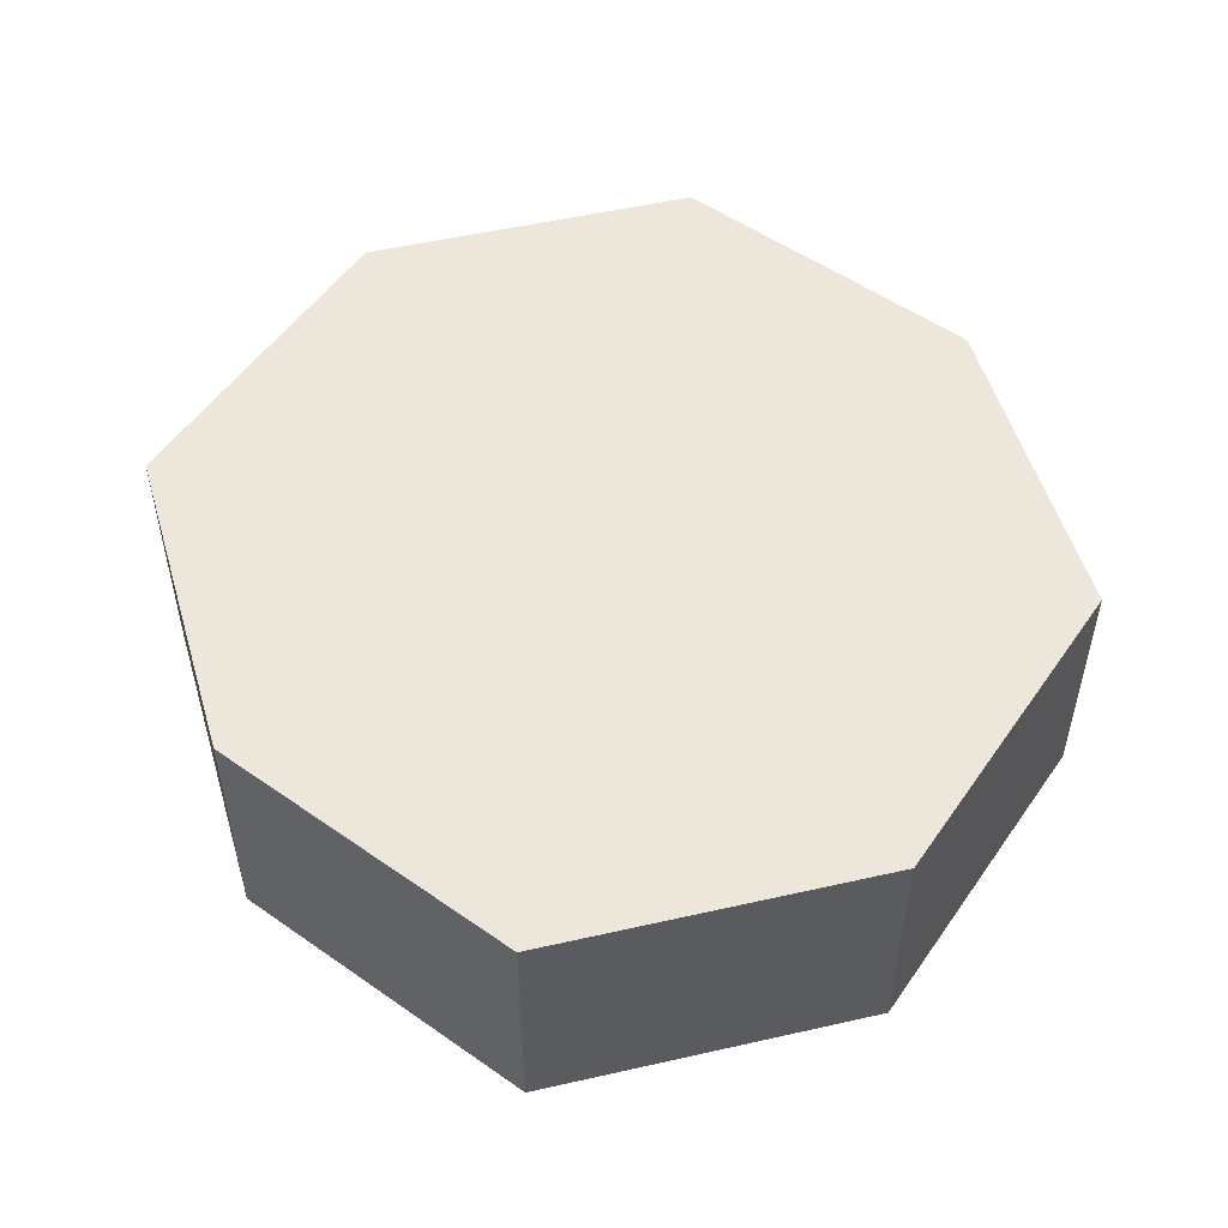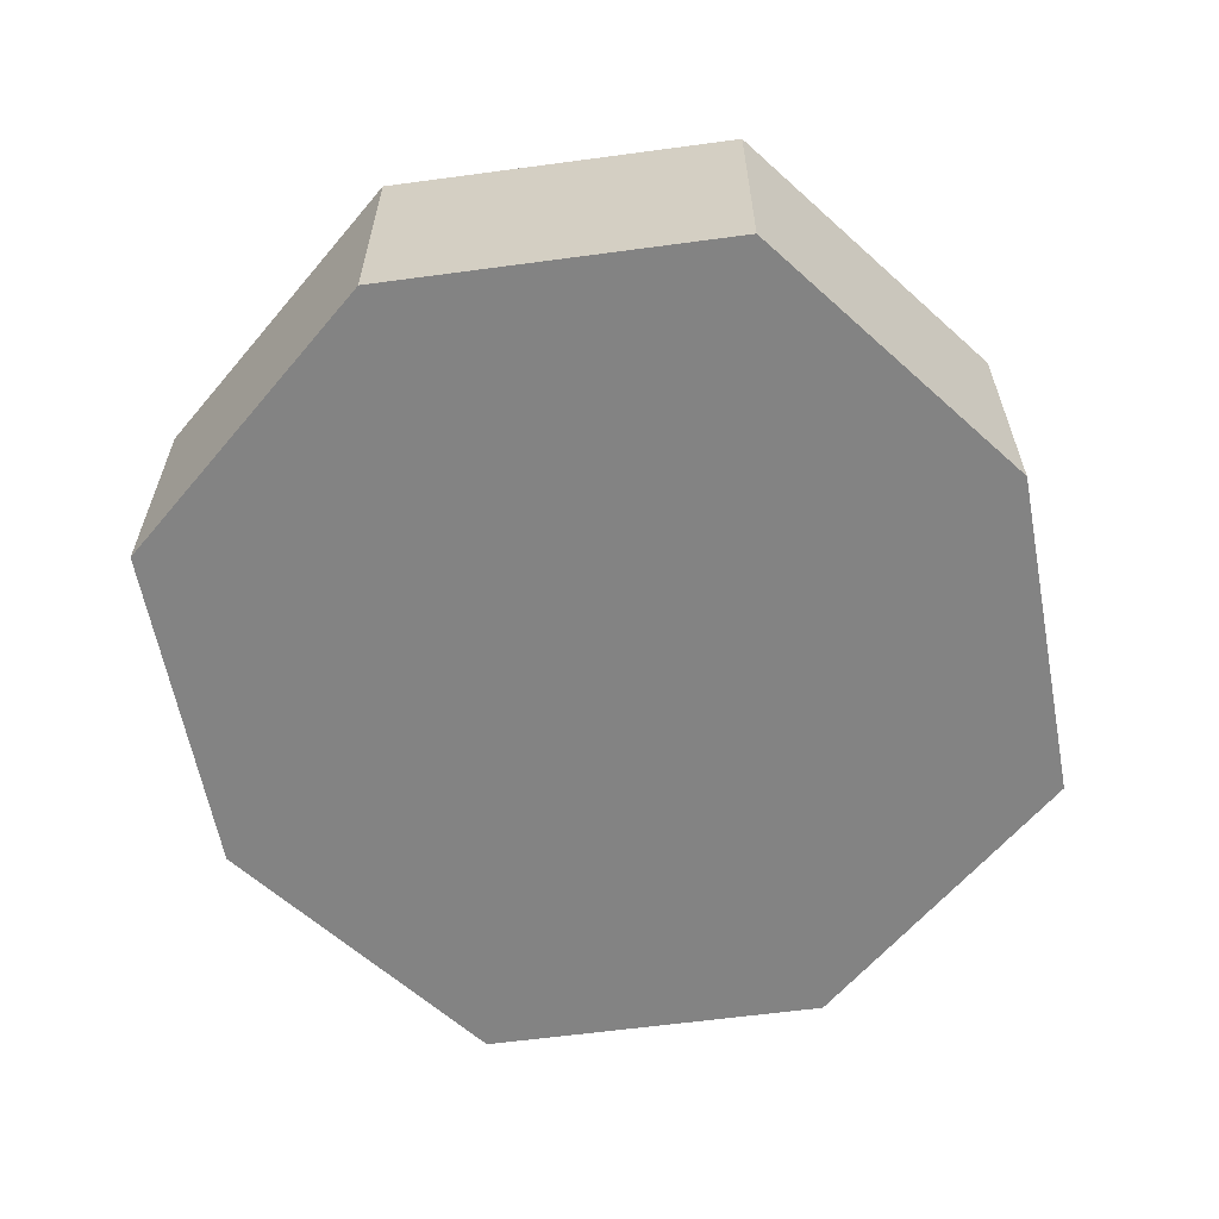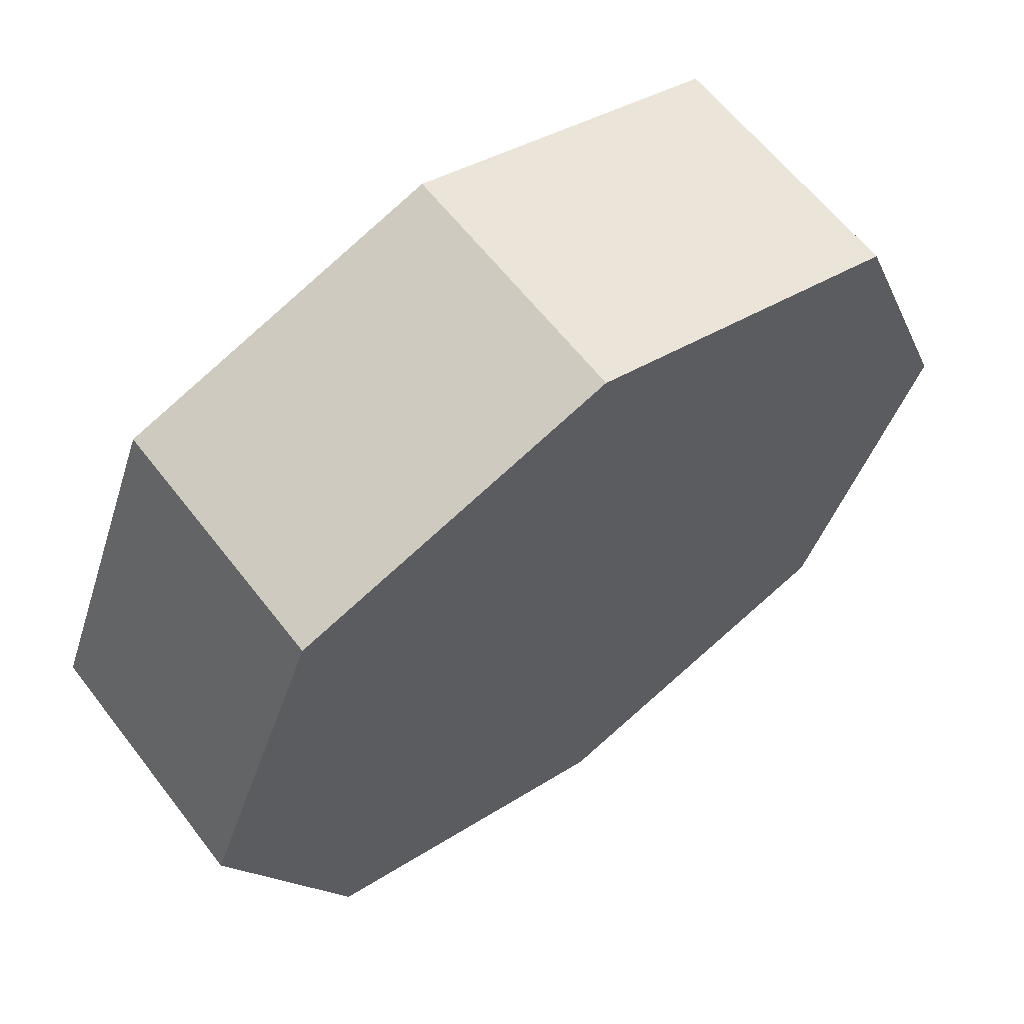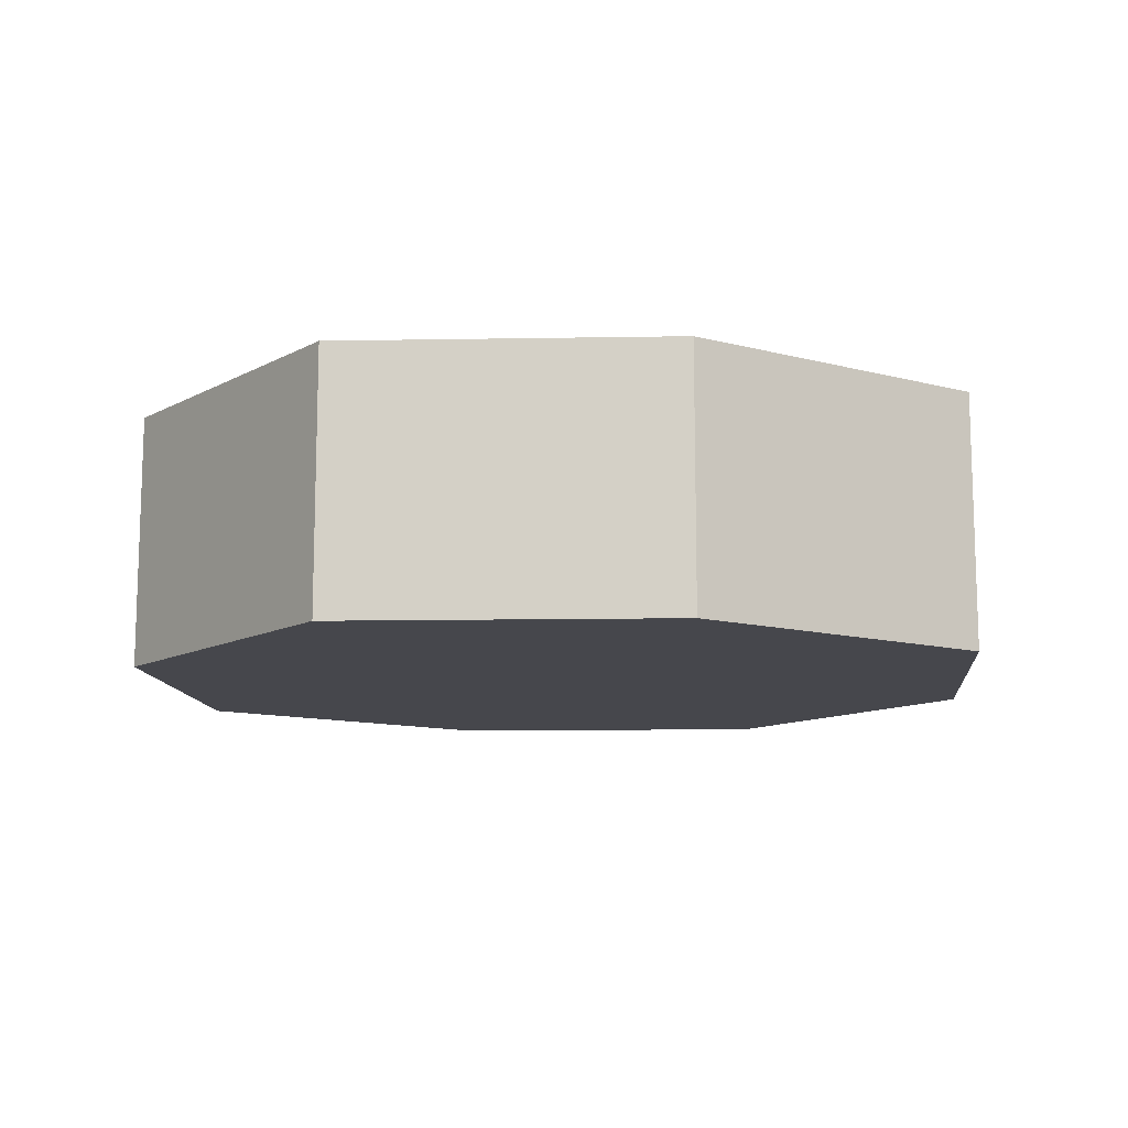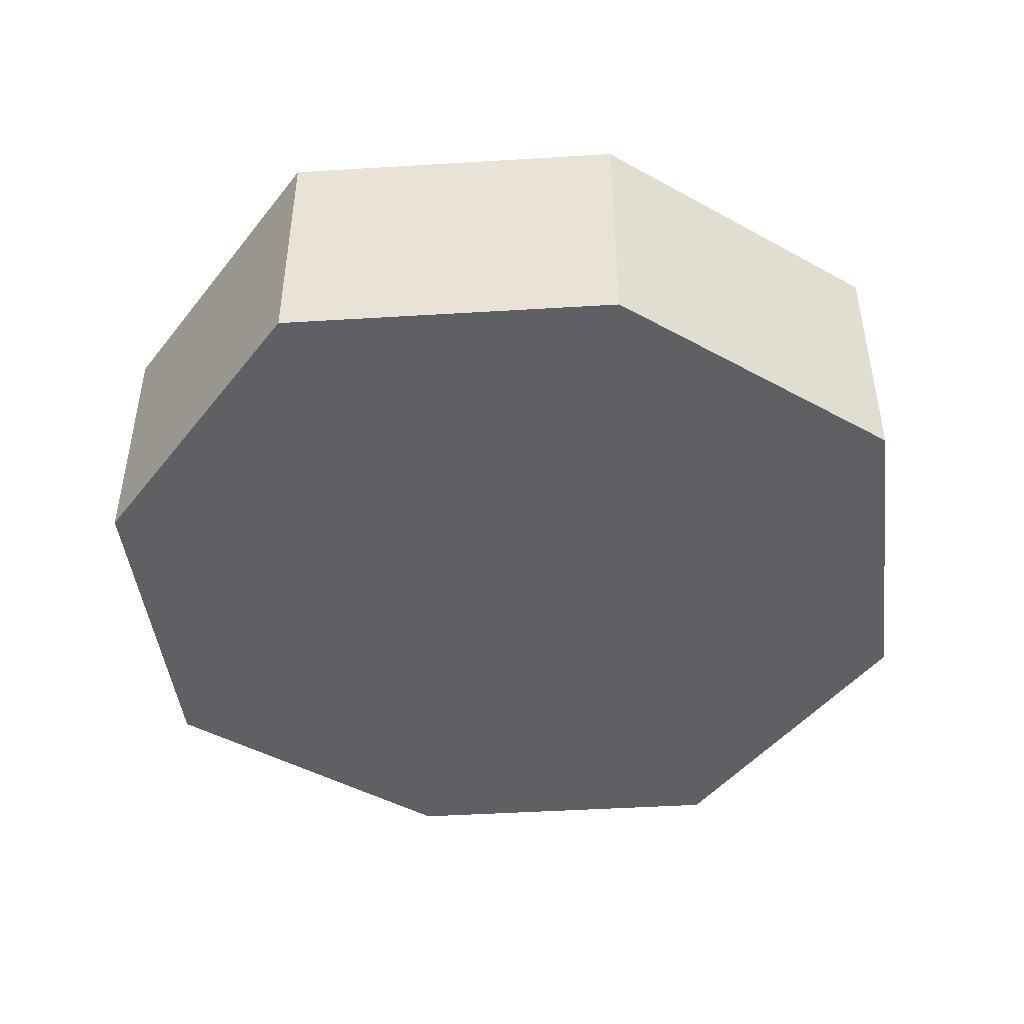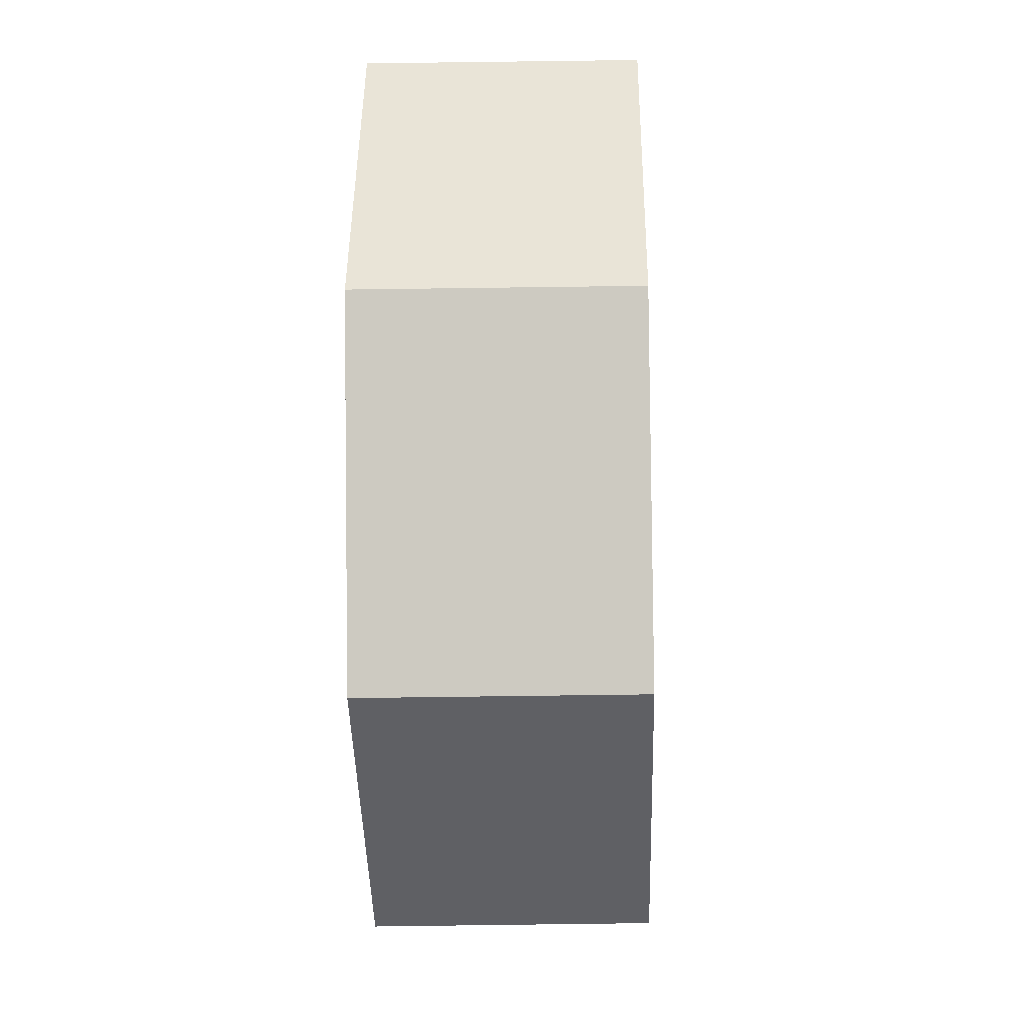
<metadata>
{"format":"obj","ext":"obj","renderer":"f3d","projection":"perspective","resolution":1024,"background":"white","views":[{"elev":53.1,"azim":55.2,"up":"+Z"},{"elev":-61.0,"azim":119.0,"up":"+Z"},{"elev":62.5,"azim":142.2,"up":"+Y"},{"elev":-11.0,"azim":164.2,"up":"+Z"},{"elev":-45.3,"azim":165.7,"up":"+Z"},{"elev":-25.2,"azim":-88.3,"up":"+Y"}]}
</metadata>
<code>
g LowPolyCylinder
v -1.386 0 0.0338
v -1.387 0 -0.3652
v -1 1 -0.3652
v -0.9986 0.9986 0.0338
v -1.384 0 0.4328
v -0.9972 0.9972 0.4328
v 0 1.329 0.0338
v 0 1.331 -0.3652
v 1 1 -0.3652
v 0.9986 0.9986 0.0338
v 0 1.327 0.4328
v 0.9972 0.9972 0.4328
v 1.386 0 0.0338
v 1.387 0 -0.3652
v 1 -1 -0.3652
v 0.9986 -0.9986 0.0338
v 1.384 0 0.4328
v 0.9972 -0.9972 0.4328
v -1 -1 -0.3652
v -0.9986 -0.9986 0.0338
v 0 -1.329 0.0338
v 0 -1.331 -0.3652
v 0 -1.327 0.4328
v -0.9972 -0.9972 0.4328
v 0 0 -0.3652
v 1.387 0 -0.3652
v 1 1 -0.3652
v 0 1.331 -0.3652
v 0 -1.331 -0.3652
v 1 -1 -0.3652
v -1 -1 -0.3652
v -1.387 0 -0.3652
v -1 1 -0.3652
v 0 0 0.4328
v -1.384 0 0.4328
v -0.9972 0.9972 0.4328
v 0 1.327 0.4328
v 0 -1.327 0.4328
v -0.9972 -0.9972 0.4328
v 0.9972 -0.9972 0.4328
v 1.384 0 0.4328
v 0.9972 0.9972 0.4328
v -1.387 0 -0.3652
v -1.386 0 0.0338
v -0.9986 -0.9986 0.0338
v -1 -1 -0.3652
v -0.9972 -0.9972 0.4328
v -1.384 0 0.4328
v -0.9986 0.9986 0.0338
v -1 1 -0.3652
v 0 1.331 -0.3652
v 0 1.329 0.0338
v -0.9972 0.9972 0.4328
v 0 1.327 0.4328
v 0.9986 0.9986 0.0338
v 1 1 -0.3652
v 1.387 0 -0.3652
v 1.386 0 0.0338
v 0.9972 0.9972 0.4328
v 1.384 0 0.4328
v 0.9986 -0.9986 0.0338
v 1 -1 -0.3652
v 0 -1.331 -0.3652
v 0 -1.329 0.0338
v 0.9972 -0.9972 0.4328
v 0 -1.327 0.4328
f 3 2 1
f 4 3 1
f 4 1 5
f 6 4 5
f 9 8 7
f 10 9 7
f 10 7 11
f 12 10 11
f 15 14 13
f 16 15 13
f 16 13 17
f 18 16 17
f 21 20 19
f 22 21 19
f 20 21 23
f 24 20 23
f 27 26 25
f 28 27 25
f 25 26 29
f 26 30 29
f 25 29 31
f 32 25 31
f 28 25 32
f 33 28 32
f 36 35 34
f 37 36 34
f 34 35 38
f 35 39 38
f 34 38 40
f 41 34 40
f 37 34 41
f 42 37 41
f 45 44 43
f 46 45 43
f 44 45 47
f 48 44 47
f 51 50 49
f 52 51 49
f 52 49 53
f 54 52 53
f 57 56 55
f 58 57 55
f 58 55 59
f 60 58 59
f 63 62 61
f 64 63 61
f 64 61 65
f 66 64 65

</code>
